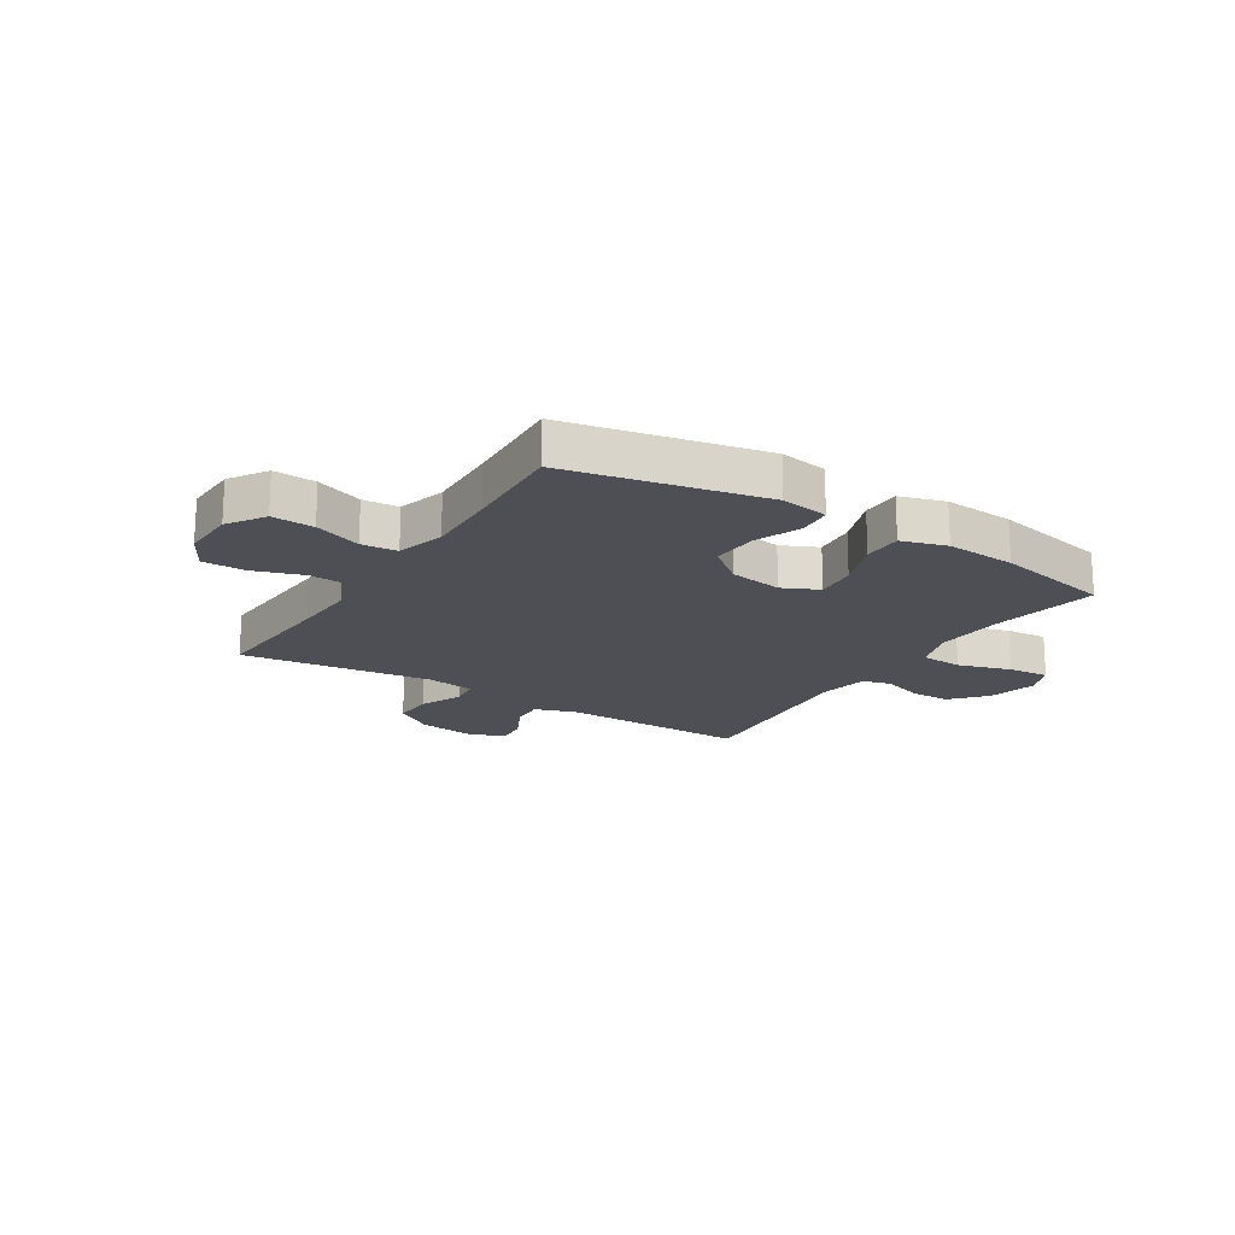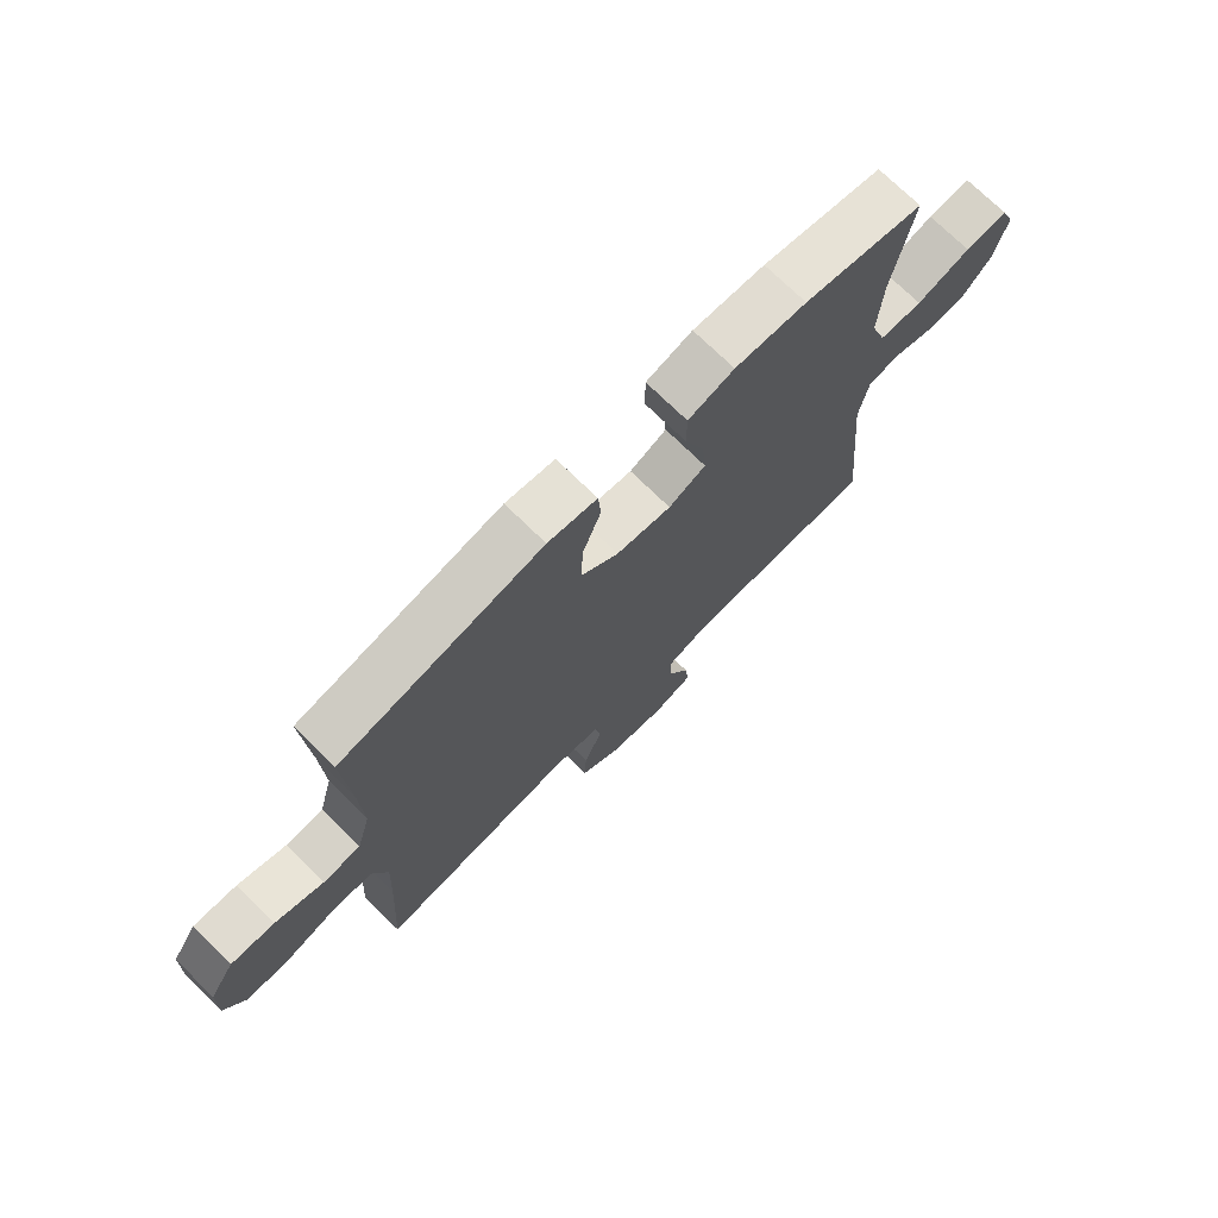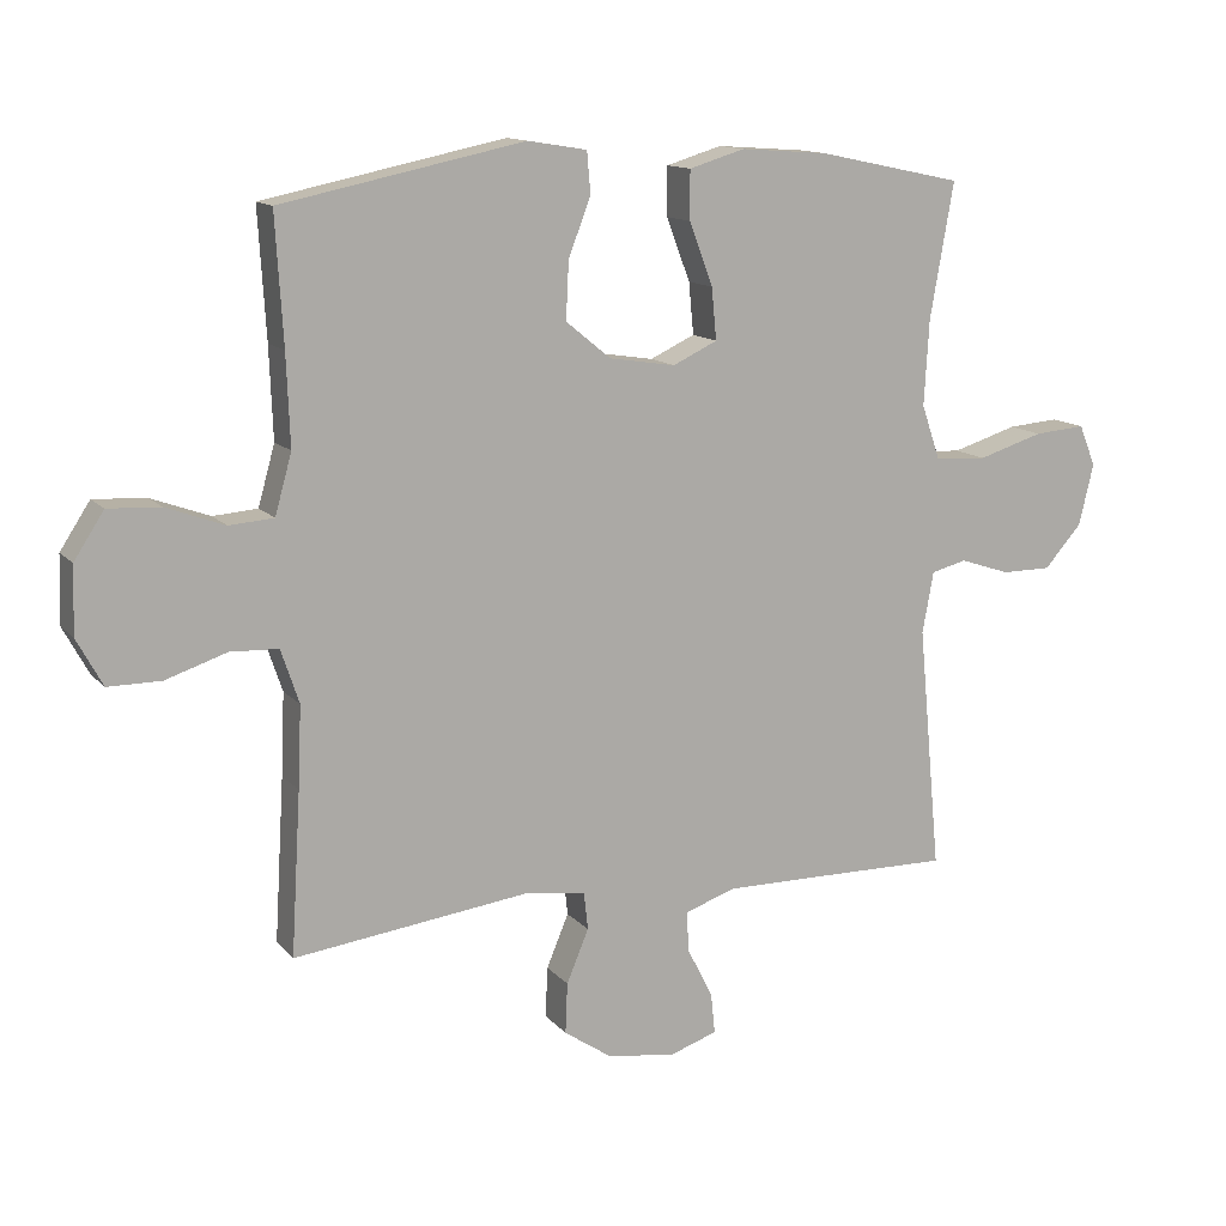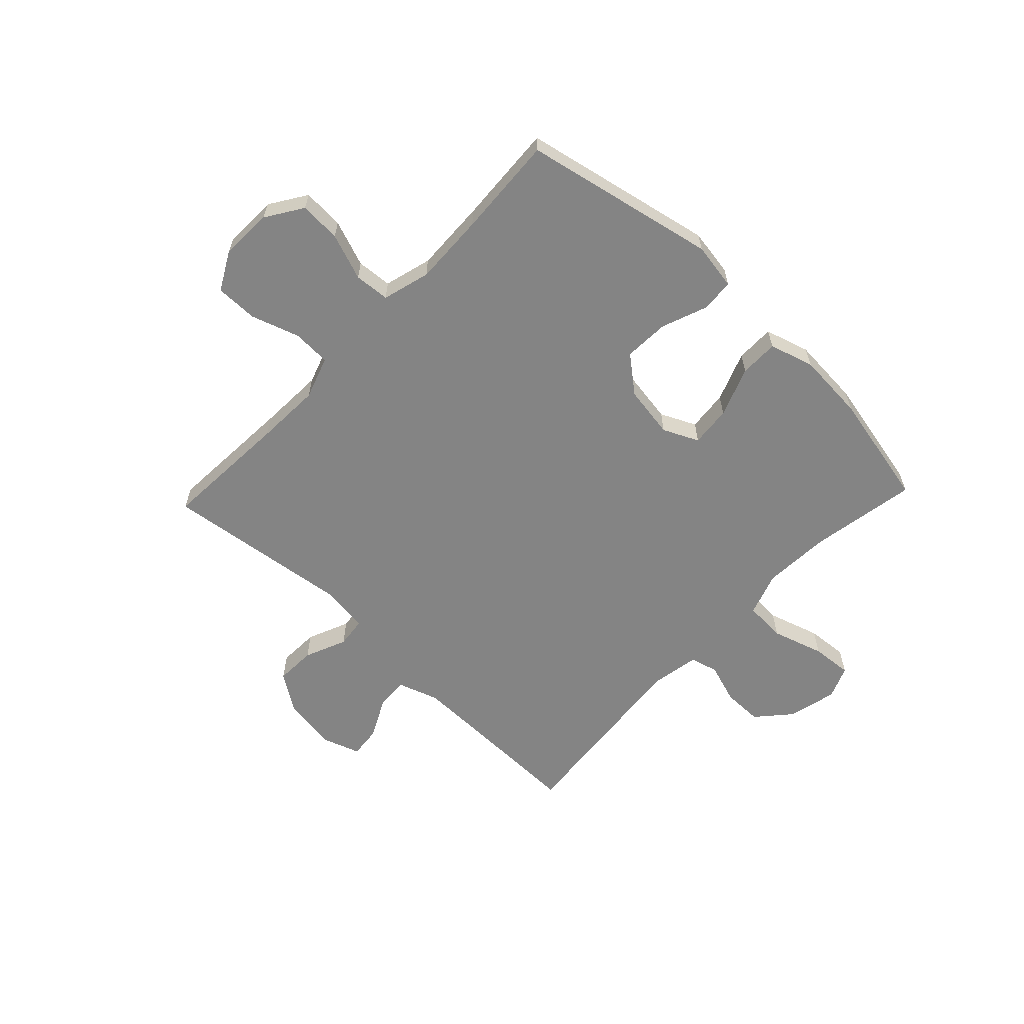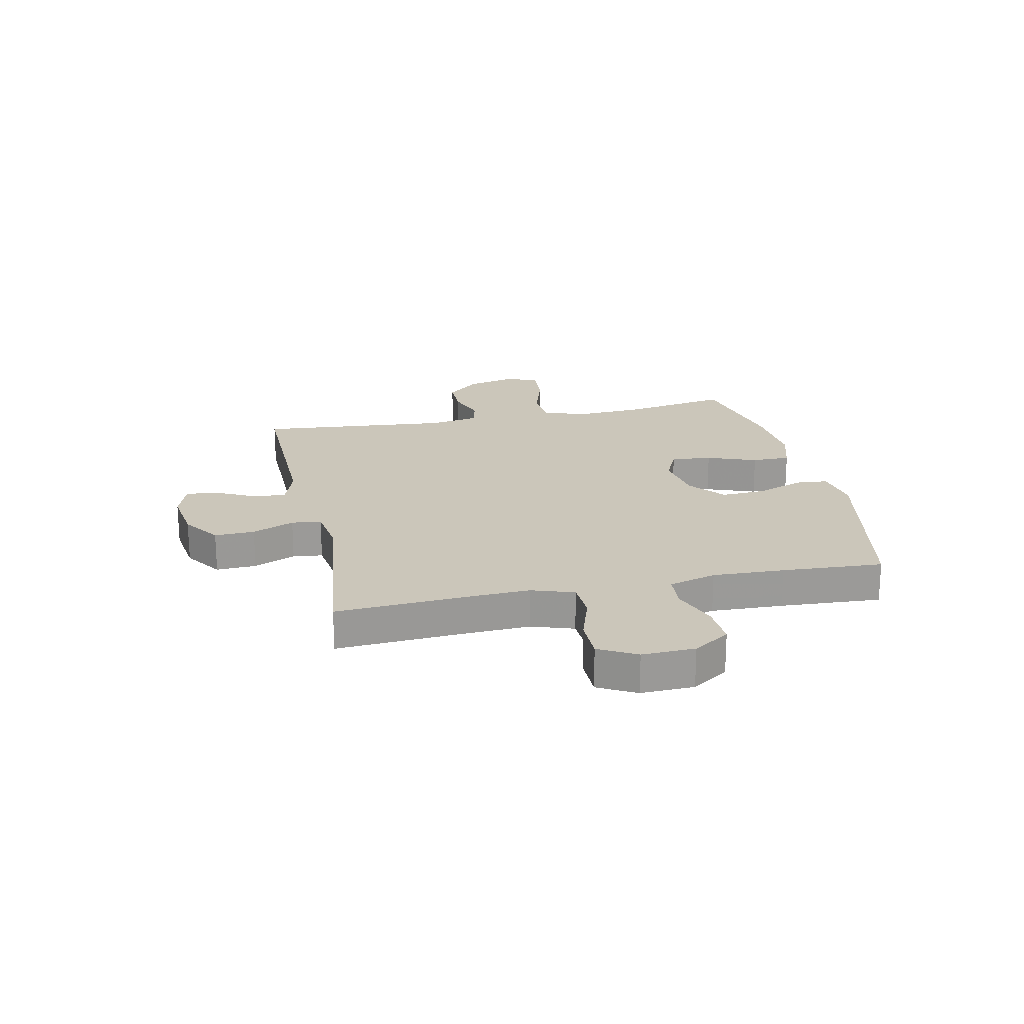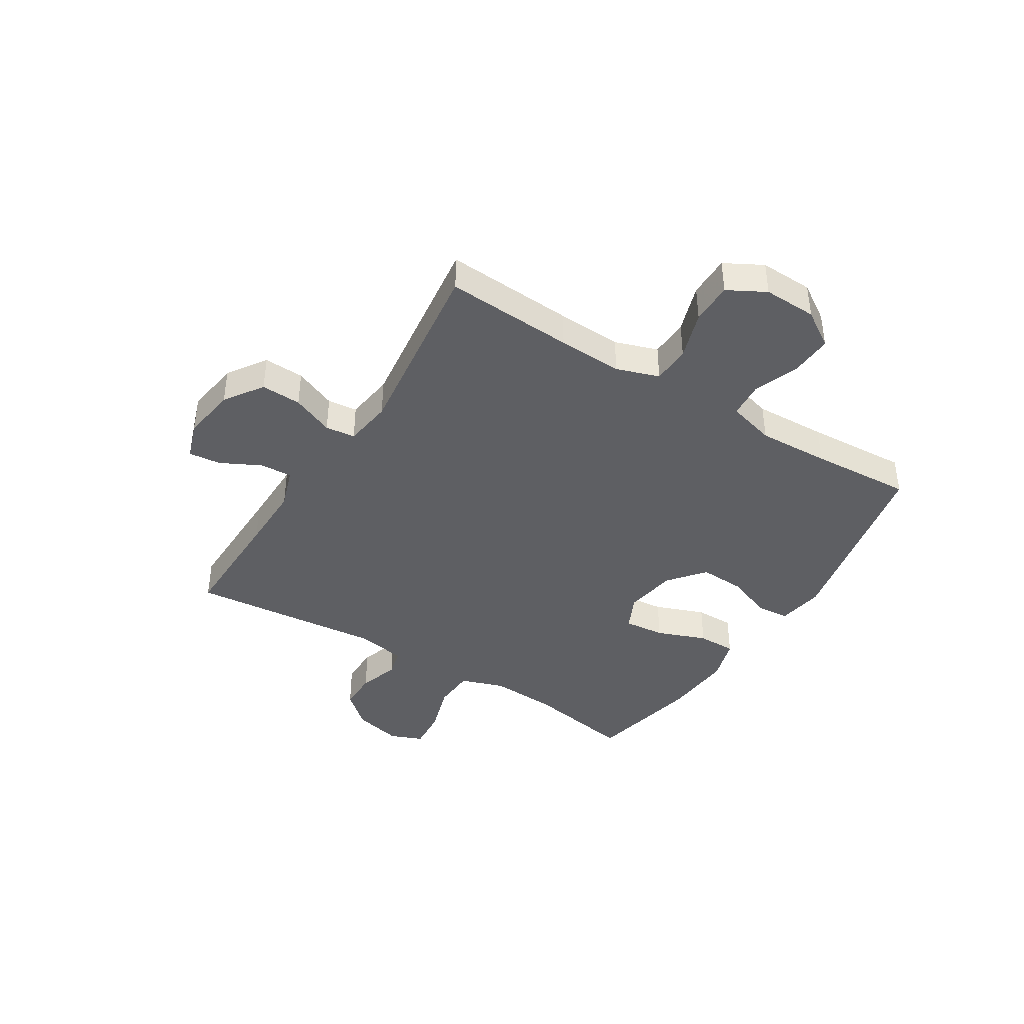
<metadata>
{"format":"obj","ext":"obj","renderer":"f3d","projection":"perspective","resolution":1024,"background":"white","views":[{"elev":-18.3,"azim":-32.3,"up":"+Y"},{"elev":72.7,"azim":-45.5,"up":"+Z"},{"elev":13.0,"azim":-24.9,"up":"+Z"},{"elev":-61.4,"azim":-43.5,"up":"+Y"},{"elev":21.1,"azim":-102.2,"up":"+Y"},{"elev":-41.0,"azim":-121.9,"up":"+Y"}]}
</metadata>
<code>
v -0.5 0.07 0.5
v -0.151 0.07 0.572
v -0.066 0.07 0.558
v -0.061 0.07 0.499
v -0.093 0.07 0.415
v -0.097 0.07 0.333
v -0.032 0.07 0.28
v 0.063 0.07 0.265
v 0.127 0.07 0.295
v 0.12 0.07 0.369
v 0.086 0.07 0.459
v 0.086 0.07 0.529
v 0.166 0.07 0.553
v 0.291 0.07 0.544
v 0.5 0.07 0.5
v 0.466 0.07 0.306
v 0.459 0.07 0.184
v 0.486 0.07 0.105
v 0.561 0.07 0.101
v 0.655 0.07 0.13
v 0.729 0.07 0.136
v 0.753 0.07 0.077
v 0.732 0.07 -0.011
v 0.678 0.07 -0.072
v 0.606 0.07 -0.072
v 0.534 0.07 -0.048
v 0.483 0.07 -0.061
v 0.467 0.07 -0.149
v 0.5 0.07 -0.5
v 0.282 0.07 -0.497
v 0.162 0.07 -0.496
v 0.088 0.07 -0.521
v 0.091 0.07 -0.579
v 0.128 0.07 -0.652
v 0.134 0.07 -0.71
v 0.066 0.07 -0.733
v -0.033 0.07 -0.719
v -0.102 0.07 -0.672
v -0.099 0.07 -0.599
v -0.067 0.07 -0.523
v -0.073 0.07 -0.469
v -0.16 0.07 -0.457
v -0.5 0.07 -0.5
v -0.486 0.07 -0.267
v -0.481 0.07 -0.15
v -0.507 0.07 -0.073
v -0.576 0.07 -0.07
v -0.664 0.07 -0.099
v -0.74 0.07 -0.099
v -0.777 0.07 -0.031
v -0.774 0.07 0.065
v -0.731 0.07 0.131
v -0.656 0.07 0.127
v -0.572 0.07 0.096
v -0.508 0.07 0.101
v -0.484 0.07 0.187
v -0.489 0.07 0.317
v -0.5 0 0.5
v -0.151 0 0.572
v -0.066 0 0.558
v -0.061 0 0.499
v -0.093 0 0.415
v -0.097 0 0.333
v -0.032 0 0.28
v 0.063 0 0.265
v 0.127 0 0.295
v 0.12 0 0.369
v 0.086 0 0.459
v 0.086 0 0.529
v 0.166 0 0.553
v 0.291 0 0.544
v 0.5 0 0.5
v 0.466 0 0.306
v 0.459 0 0.184
v 0.486 0 0.105
v 0.561 0 0.101
v 0.655 0 0.13
v 0.729 0 0.136
v 0.753 0 0.077
v 0.732 0 -0.011
v 0.678 0 -0.072
v 0.606 0 -0.072
v 0.534 0 -0.048
v 0.483 0 -0.061
v 0.467 0 -0.149
v 0.5 0 -0.5
v 0.282 0 -0.497
v 0.162 0 -0.496
v 0.088 0 -0.521
v 0.091 0 -0.579
v 0.128 0 -0.652
v 0.134 0 -0.71
v 0.066 0 -0.733
v -0.033 0 -0.719
v -0.102 0 -0.672
v -0.099 0 -0.599
v -0.067 0 -0.523
v -0.073 0 -0.469
v -0.16 0 -0.457
v -0.5 0 -0.5
v -0.486 0 -0.267
v -0.481 0 -0.15
v -0.507 0 -0.073
v -0.576 0 -0.07
v -0.664 0 -0.099
v -0.74 0 -0.099
v -0.777 0 -0.031
v -0.774 0 0.065
v -0.731 0 0.131
v -0.656 0 0.127
v -0.572 0 0.096
v -0.508 0 0.101
v -0.484 0 0.187
v -0.489 0 0.317
f 52 53 54
f 51 52 54
f 50 51 54
f 49 50 54
f 48 49 54
f 47 48 54
f 46 47 54 55
f 45 46 55 56
f 42 43 44
f 41 42 44 45
f 38 39 40
f 37 38 40
f 36 37 40
f 35 36 40
f 34 35 40
f 33 34 40
f 32 33 40 41
f 41 45 56
f 32 41 56
f 31 32 56
f 28 29 30
f 31 56 57
f 30 31 57
f 28 30 57
f 27 28 57
f 24 25 26
f 23 24 26
f 22 23 26
f 21 22 26
f 20 21 26
f 19 20 26
f 14 15 16
f 13 14 16
f 12 13 16
f 11 12 16
f 10 11 16
f 9 10 16 17
f 8 9 17 18
f 3 4 5
f 2 3 5
f 1 2 5
f 57 1 5
f 57 5 6
f 18 19 26 27
f 18 27 57
f 8 18 57
f 7 8 57
f 6 7 57
f 111 110 109
f 111 109 108
f 111 108 107
f 111 107 106
f 111 106 105
f 111 105 104
f 112 111 104 103
f 113 112 103 102
f 101 100 99
f 102 101 99 98
f 97 96 95
f 97 95 94
f 97 94 93
f 97 93 92
f 97 92 91
f 97 91 90
f 98 97 90 89
f 113 102 98
f 113 98 89
f 113 89 88
f 87 86 85
f 114 113 88
f 114 88 87
f 114 87 85
f 114 85 84
f 83 82 81
f 83 81 80
f 83 80 79
f 83 79 78
f 83 78 77
f 83 77 76
f 73 72 71
f 73 71 70
f 73 70 69
f 73 69 68
f 73 68 67
f 74 73 67 66
f 75 74 66 65
f 62 61 60
f 62 60 59
f 62 59 58
f 62 58 114
f 63 62 114
f 84 83 76 75
f 114 84 75
f 114 75 65
f 114 65 64
f 114 64 63
f 1 58 59 2
f 2 59 60 3
f 3 60 61 4
f 4 61 62 5
f 5 62 63 6
f 6 63 64 7
f 7 64 65 8
f 8 65 66 9
f 9 66 67 10
f 10 67 68 11
f 11 68 69 12
f 12 69 70 13
f 13 70 71 14
f 14 71 72 15
f 15 72 73 16
f 16 73 74 17
f 17 74 75 18
f 18 75 76 19
f 19 76 77 20
f 20 77 78 21
f 21 78 79 22
f 22 79 80 23
f 23 80 81 24
f 24 81 82 25
f 25 82 83 26
f 26 83 84 27
f 27 84 85 28
f 28 85 86 29
f 29 86 87 30
f 30 87 88 31
f 31 88 89 32
f 32 89 90 33
f 33 90 91 34
f 34 91 92 35
f 35 92 93 36
f 36 93 94 37
f 37 94 95 38
f 38 95 96 39
f 39 96 97 40
f 40 97 98 41
f 41 98 99 42
f 42 99 100 43
f 43 100 101 44
f 44 101 102 45
f 45 102 103 46
f 46 103 104 47
f 47 104 105 48
f 48 105 106 49
f 49 106 107 50
f 50 107 108 51
f 51 108 109 52
f 52 109 110 53
f 53 110 111 54
f 54 111 112 55
f 55 112 113 56
f 56 113 114 57
f 57 114 58 1

</code>
